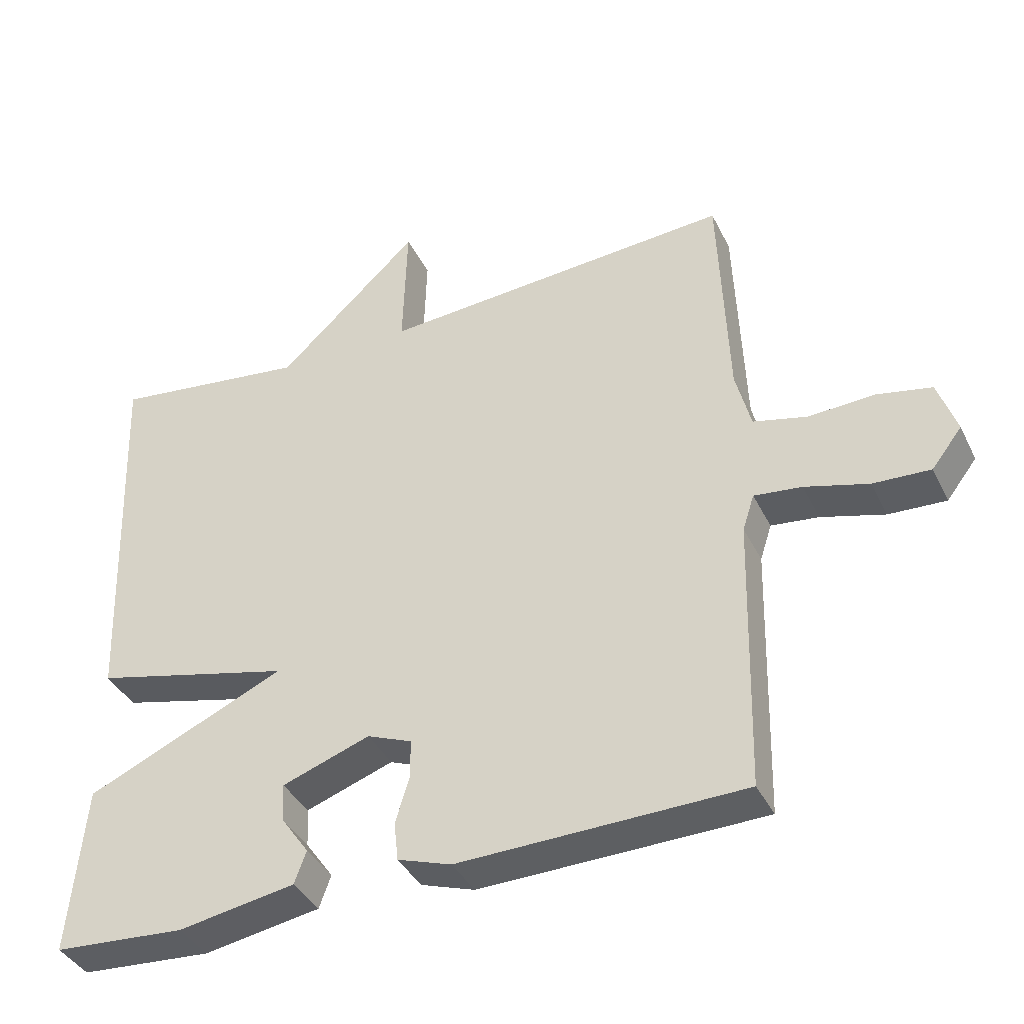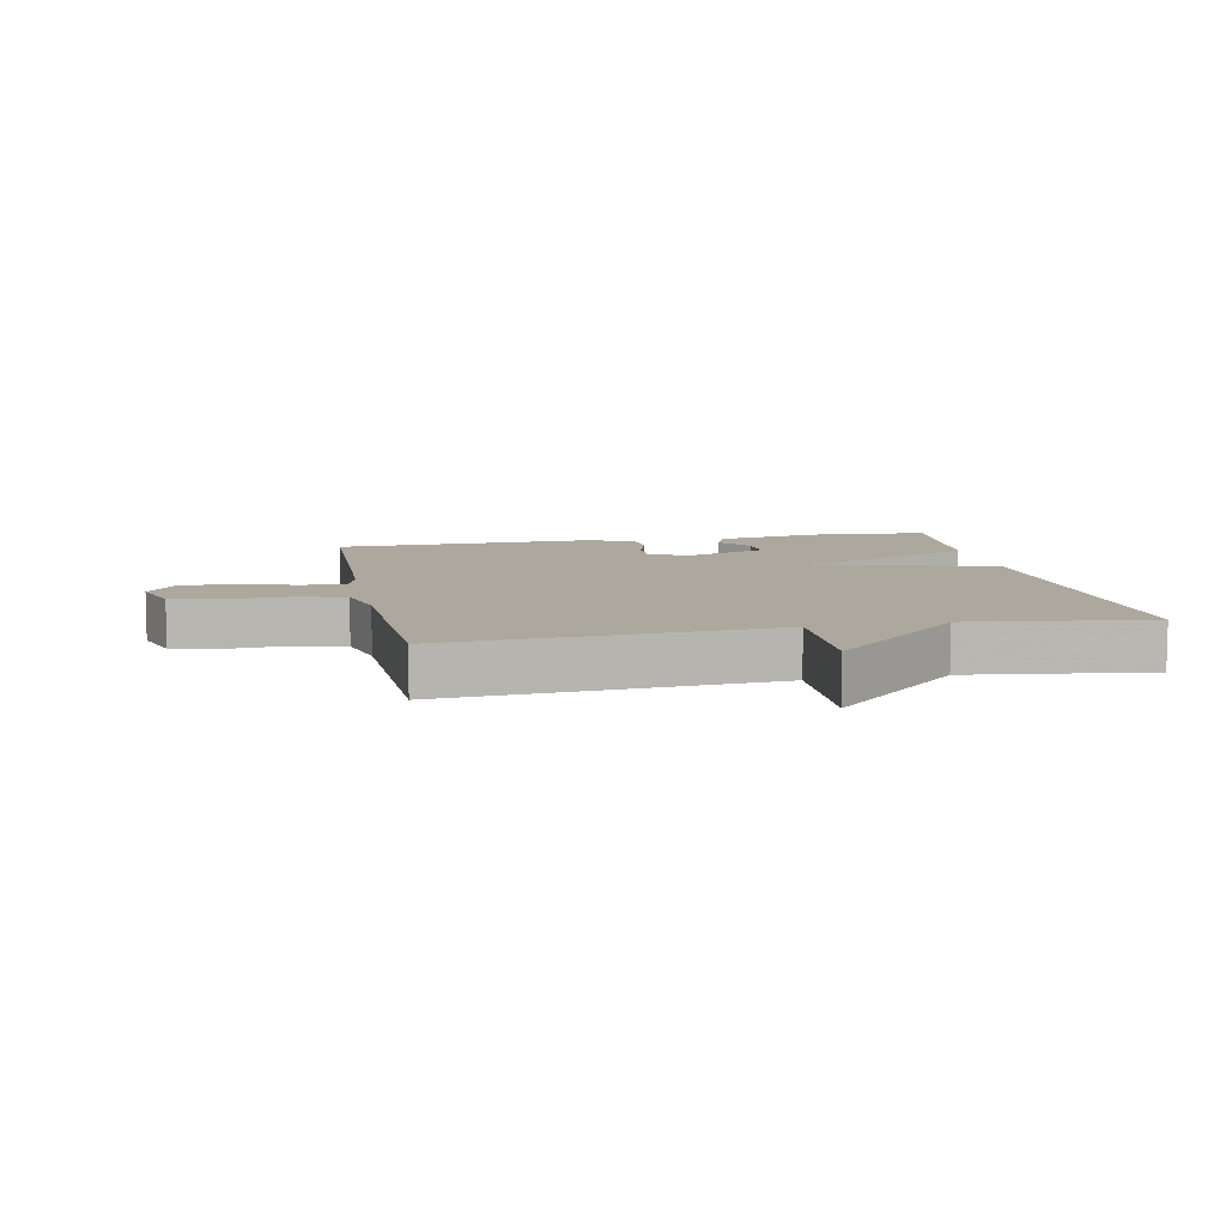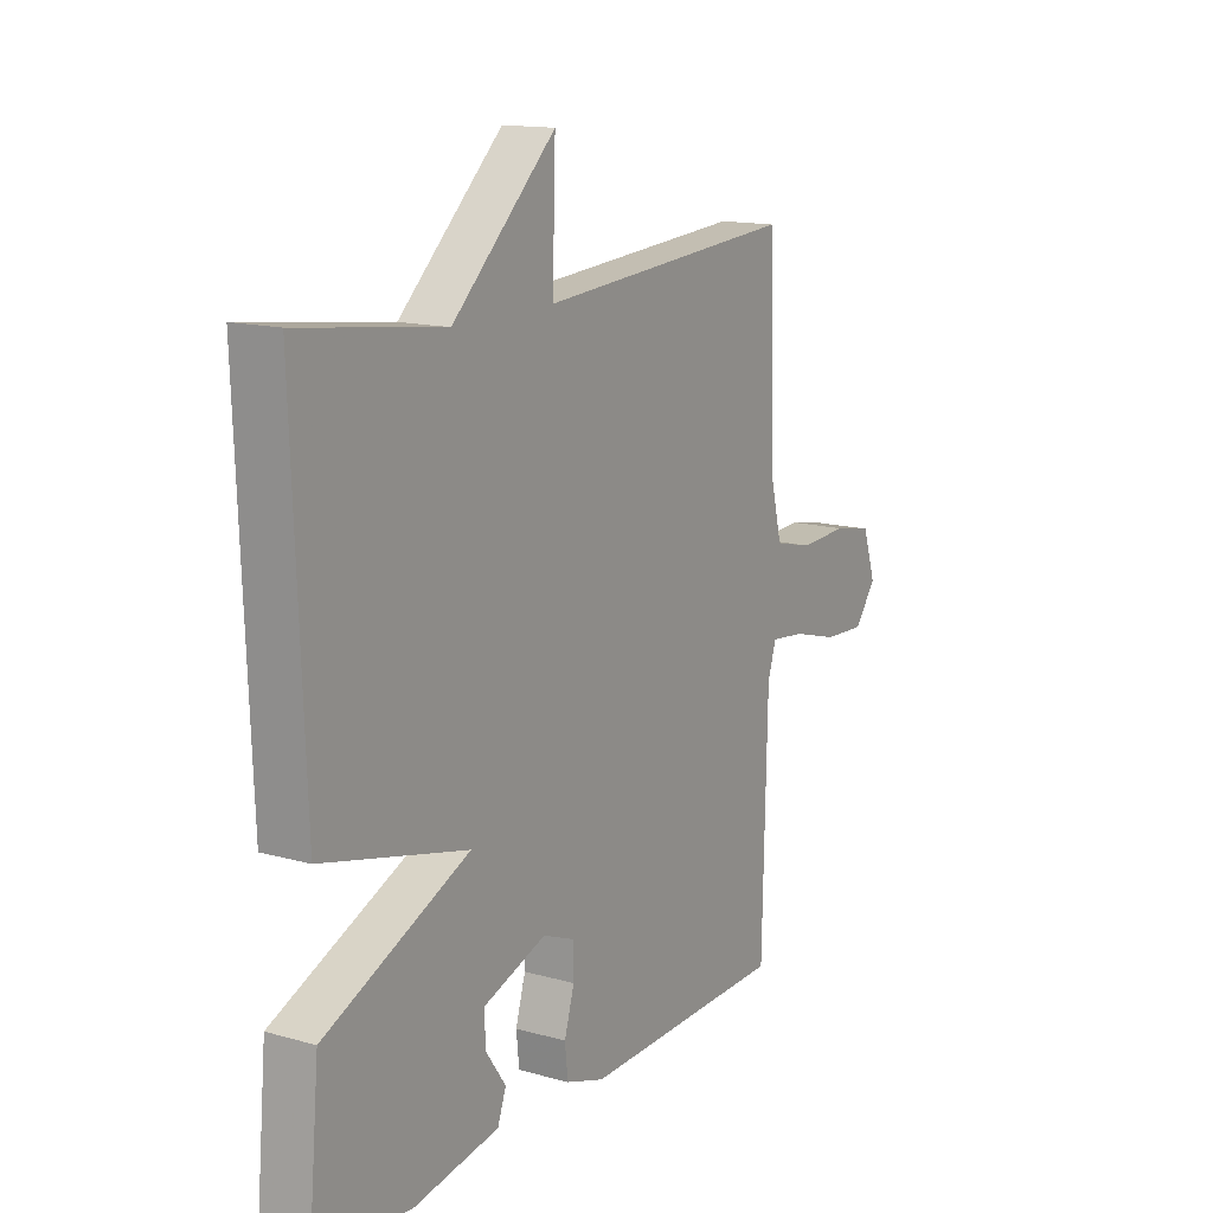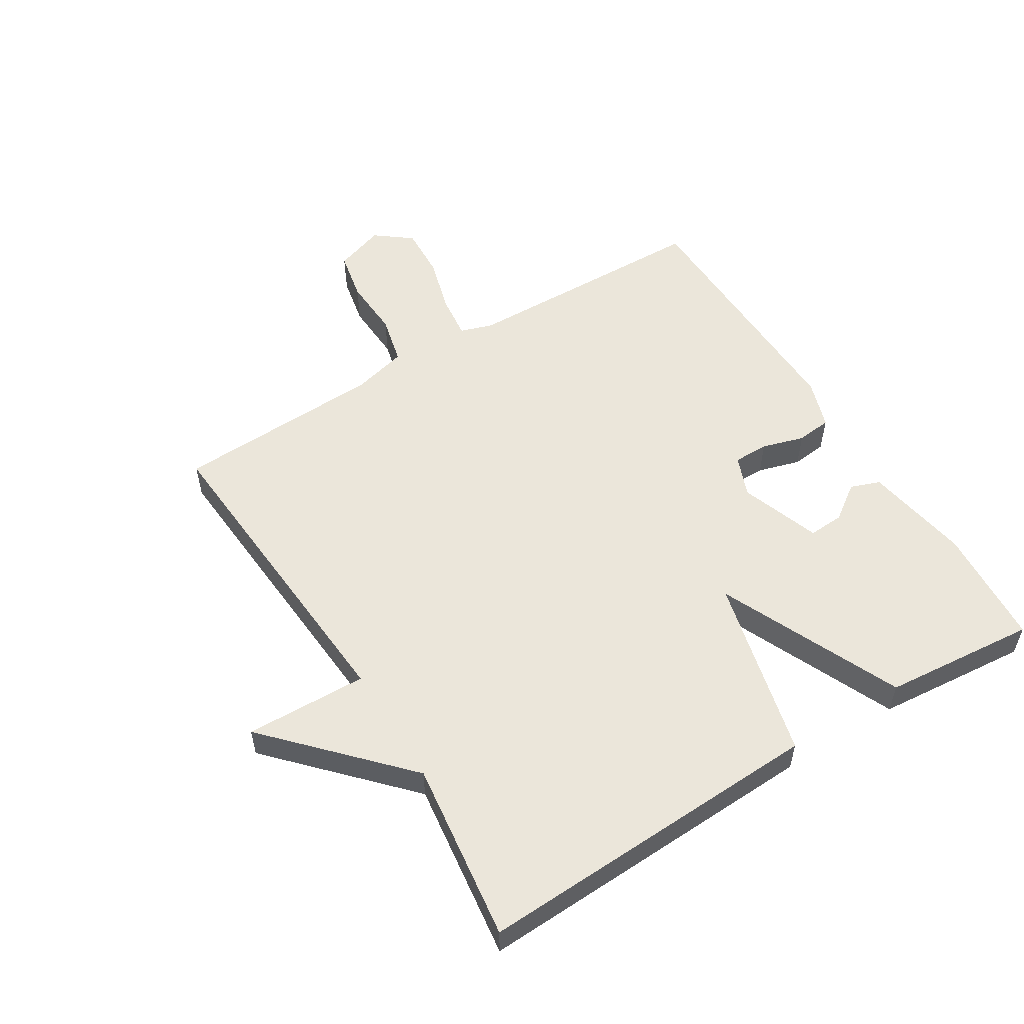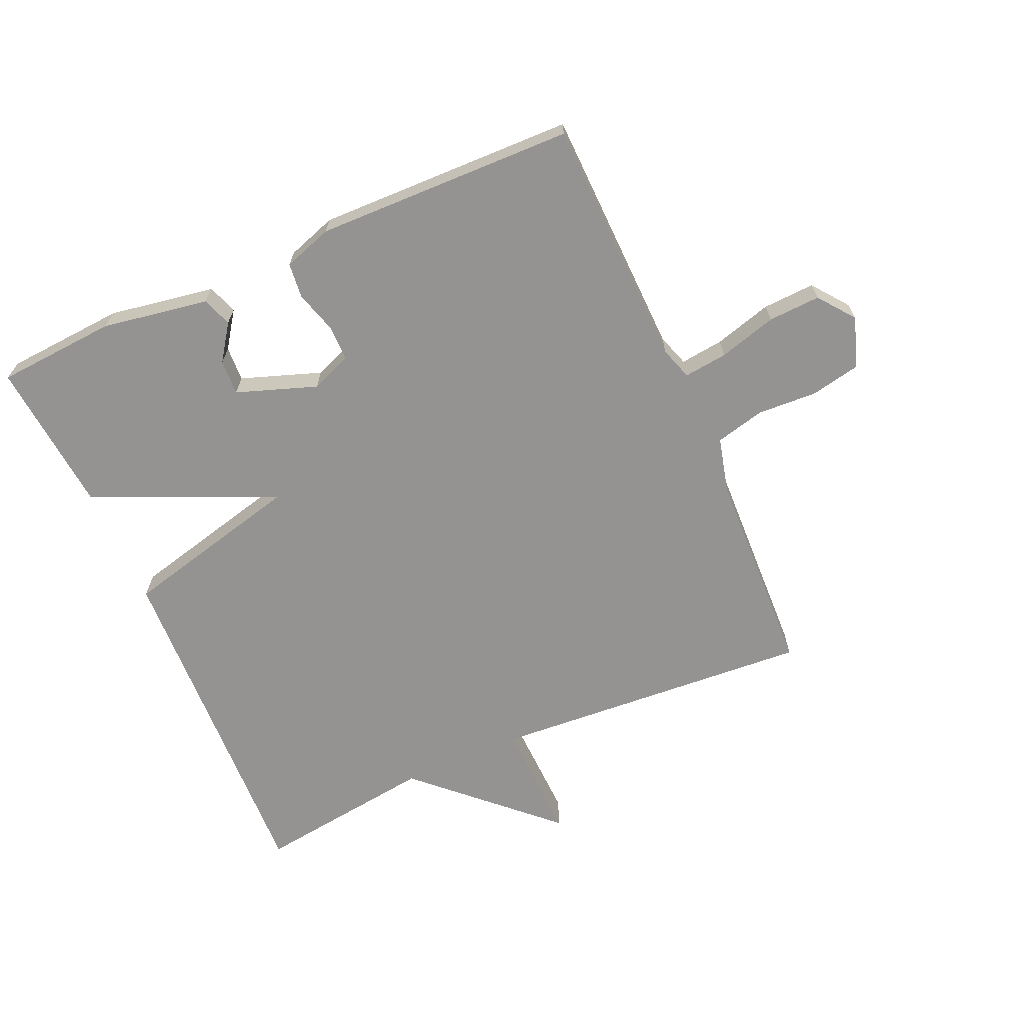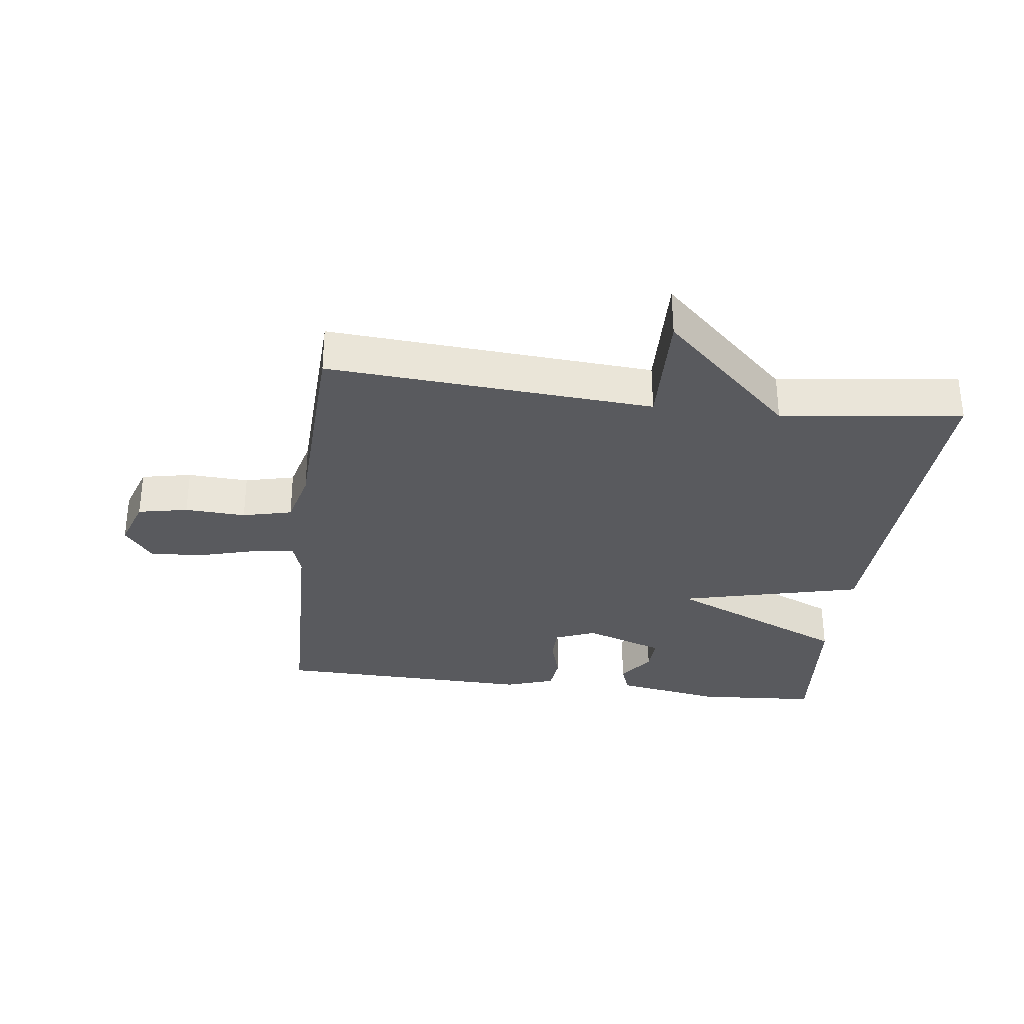
<metadata>
{"format":"obj","ext":"obj","renderer":"f3d","projection":"perspective","resolution":1024,"background":"white","views":[{"elev":-39.1,"azim":-155.8,"up":"+Z"},{"elev":8.6,"azim":-11.3,"up":"+Y"},{"elev":14.4,"azim":121.5,"up":"+Z"},{"elev":54.8,"azim":58.3,"up":"+Y"},{"elev":-66.8,"azim":-156.1,"up":"+Y"},{"elev":-31.8,"azim":-7.2,"up":"+Y"}]}
</metadata>
<code>
v 0.5 0.07 -0.5
v 0.31 0.07 -0.513
v 0.141 0.07 -0.484
v 0.124 0.07 -0.437
v 0.164 0.07 -0.38
v 0.167 0.07 -0.324
v 0.04 0.07 -0.279
v -0.025 0.07 -0.305
v -0.025 0.07 -0.361
v -0.005 0.07 -0.428
v -0.011 0.07 -0.484
v -0.089 0.07 -0.51
v -0.5 0.07 -0.5
v -0.51 0.07 -0.101
v -0.527 0.07 -0.049
v -0.596 0.07 -0.057
v -0.688 0.07 -0.083
v -0.771 0.07 -0.087
v -0.815 0.07 -0.03
v -0.788 0.07 0.05
v -0.709 0.07 0.066
v -0.613 0.07 0.061
v -0.535 0.07 0.08
v -0.513 0.07 0.167
v -0.5 0.07 0.5
v 0.014 0.07 0.463
v 0.008 0.07 0.657
v 0.214 0.07 0.463
v 0.5 0.07 0.5
v 0.478 0.07 -0.057
v 0.189 0.07 -0.128
v 0.478 0.07 -0.257
v 0.5 0 -0.5
v 0.31 0 -0.513
v 0.141 0 -0.484
v 0.124 0 -0.437
v 0.164 0 -0.38
v 0.167 0 -0.324
v 0.04 0 -0.279
v -0.025 0 -0.305
v -0.025 0 -0.361
v -0.005 0 -0.428
v -0.011 0 -0.484
v -0.089 0 -0.51
v -0.5 0 -0.5
v -0.51 0 -0.101
v -0.527 0 -0.049
v -0.596 0 -0.057
v -0.688 0 -0.083
v -0.771 0 -0.087
v -0.815 0 -0.03
v -0.788 0 0.05
v -0.709 0 0.066
v -0.613 0 0.061
v -0.535 0 0.08
v -0.513 0 0.167
v -0.5 0 0.5
v 0.014 0 0.463
v 0.008 0 0.657
v 0.214 0 0.463
v 0.5 0 0.5
v 0.478 0 -0.057
v 0.189 0 -0.128
v 0.478 0 -0.257
f 31 32 1 2
f 28 29 30 31
f 26 27 28 31
f 24 25 26 31
f 23 24 31
f 22 23 31
f 20 21 22
f 19 20 22
f 18 19 22
f 17 18 22
f 16 17 22
f 15 16 22
f 15 22 31
f 14 15 31
f 12 13 14
f 11 12 14
f 10 11 14
f 9 10 14
f 8 9 14
f 7 8 14 31
f 6 7 31
f 5 6 31 2
f 2 3 4 5
f 34 33 64 63
f 63 62 61 60
f 63 60 59 58
f 63 58 57 56
f 63 56 55
f 63 55 54
f 54 53 52
f 54 52 51
f 54 51 50
f 54 50 49
f 54 49 48
f 54 48 47
f 63 54 47
f 63 47 46
f 46 45 44
f 46 44 43
f 46 43 42
f 46 42 41
f 46 41 40
f 63 46 40 39
f 63 39 38
f 34 63 38 37
f 37 36 35 34
f 1 33 34 2
f 2 34 35 3
f 3 35 36 4
f 4 36 37 5
f 5 37 38 6
f 6 38 39 7
f 7 39 40 8
f 8 40 41 9
f 9 41 42 10
f 10 42 43 11
f 11 43 44 12
f 12 44 45 13
f 13 45 46 14
f 14 46 47 15
f 15 47 48 16
f 16 48 49 17
f 17 49 50 18
f 18 50 51 19
f 19 51 52 20
f 20 52 53 21
f 21 53 54 22
f 22 54 55 23
f 23 55 56 24
f 24 56 57 25
f 25 57 58 26
f 26 58 59 27
f 27 59 60 28
f 28 60 61 29
f 29 61 62 30
f 30 62 63 31
f 31 63 64 32
f 32 64 33 1

</code>
